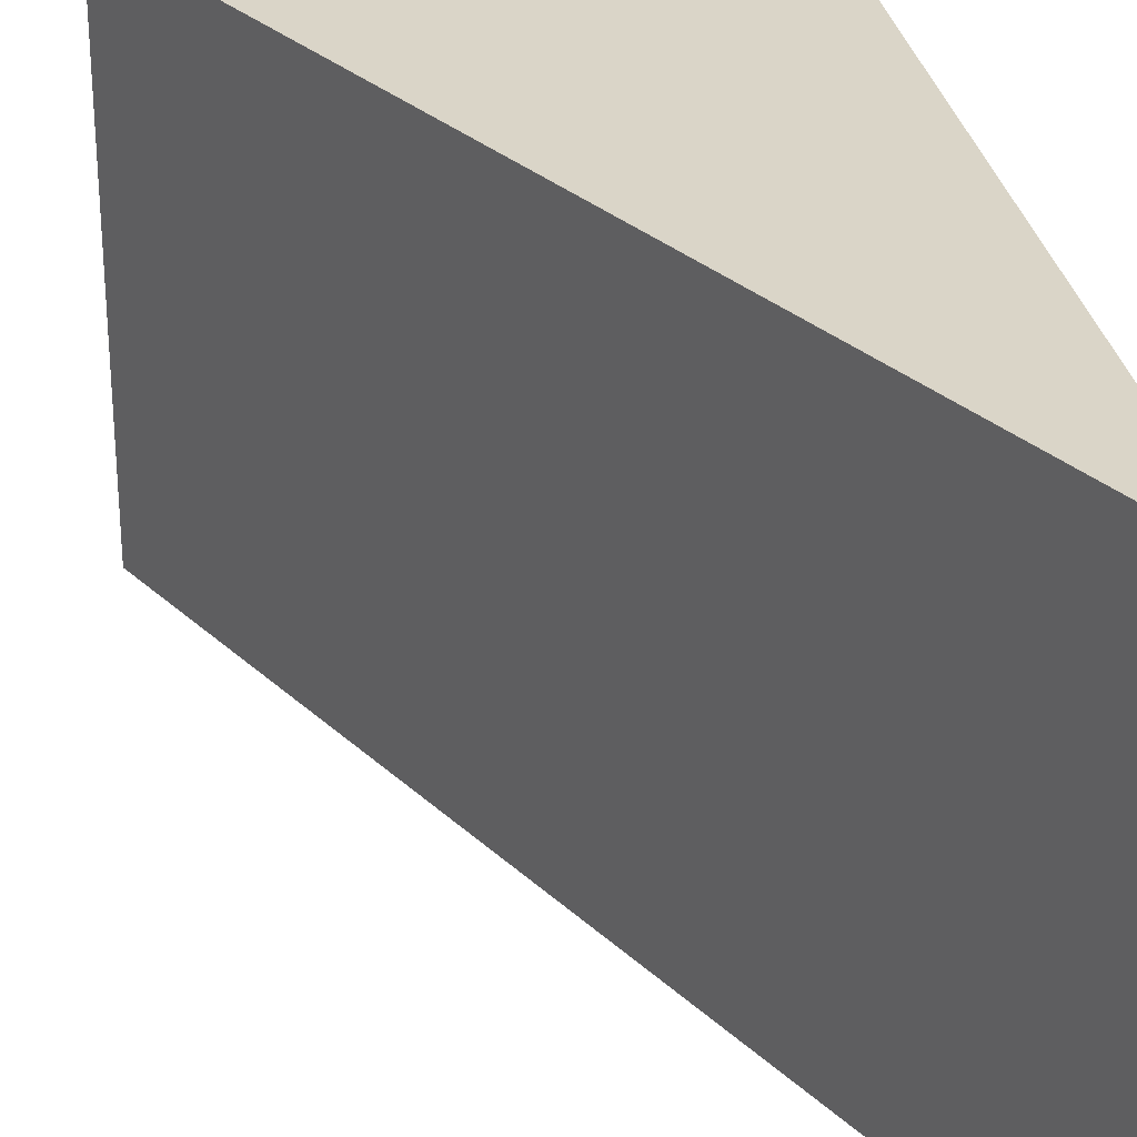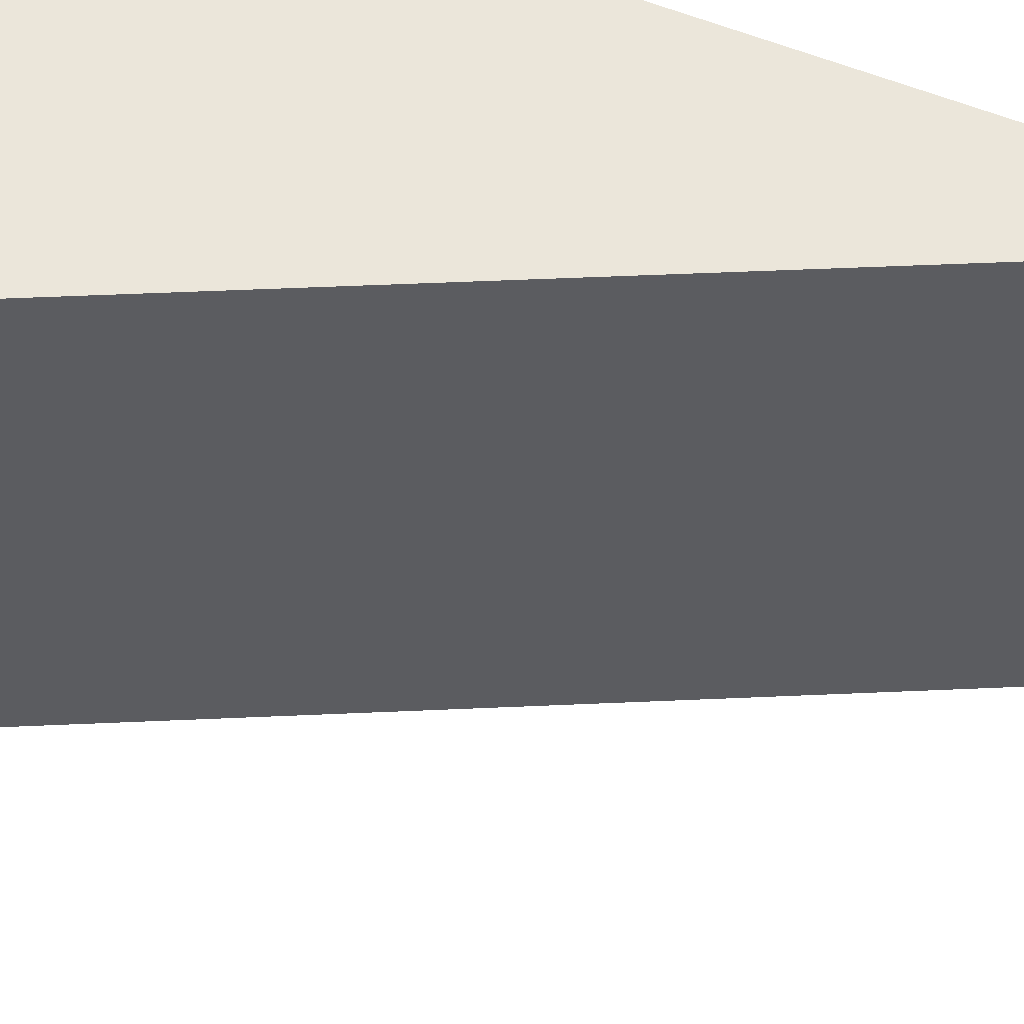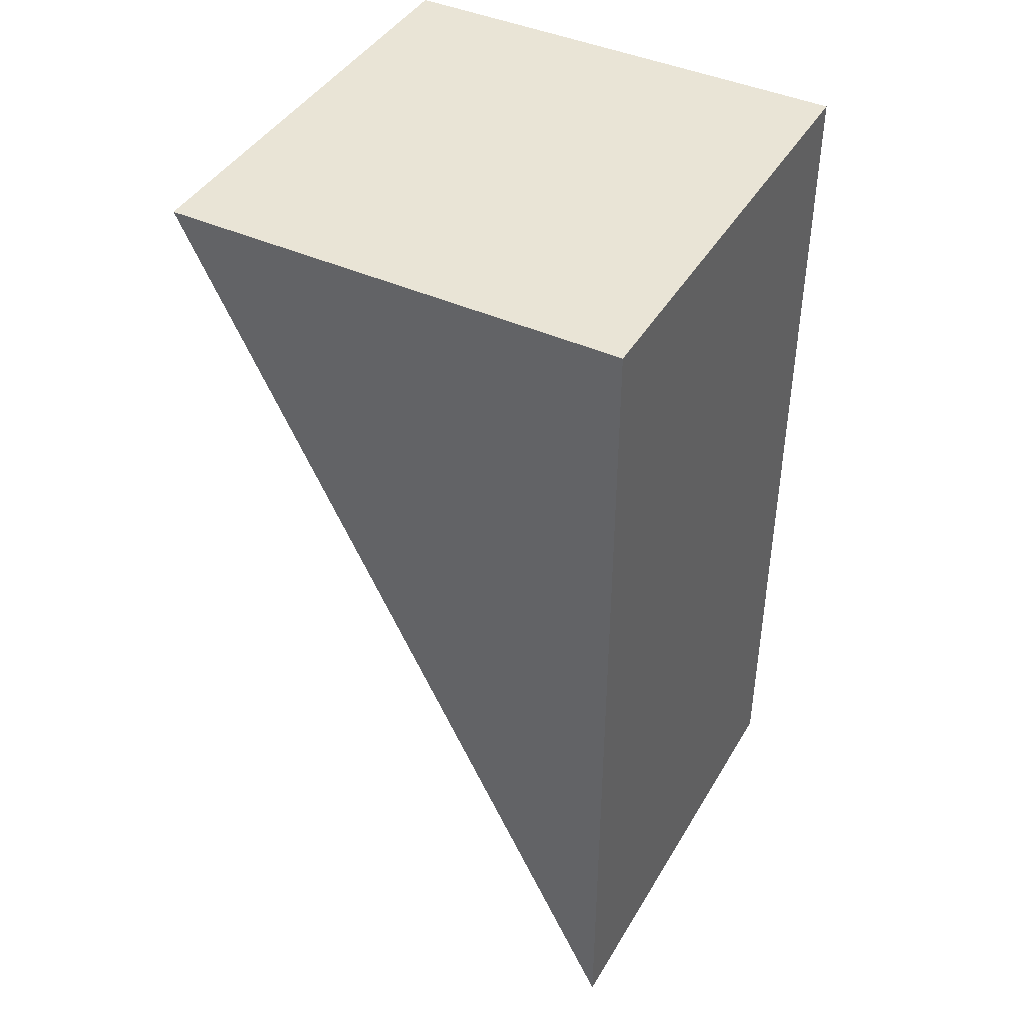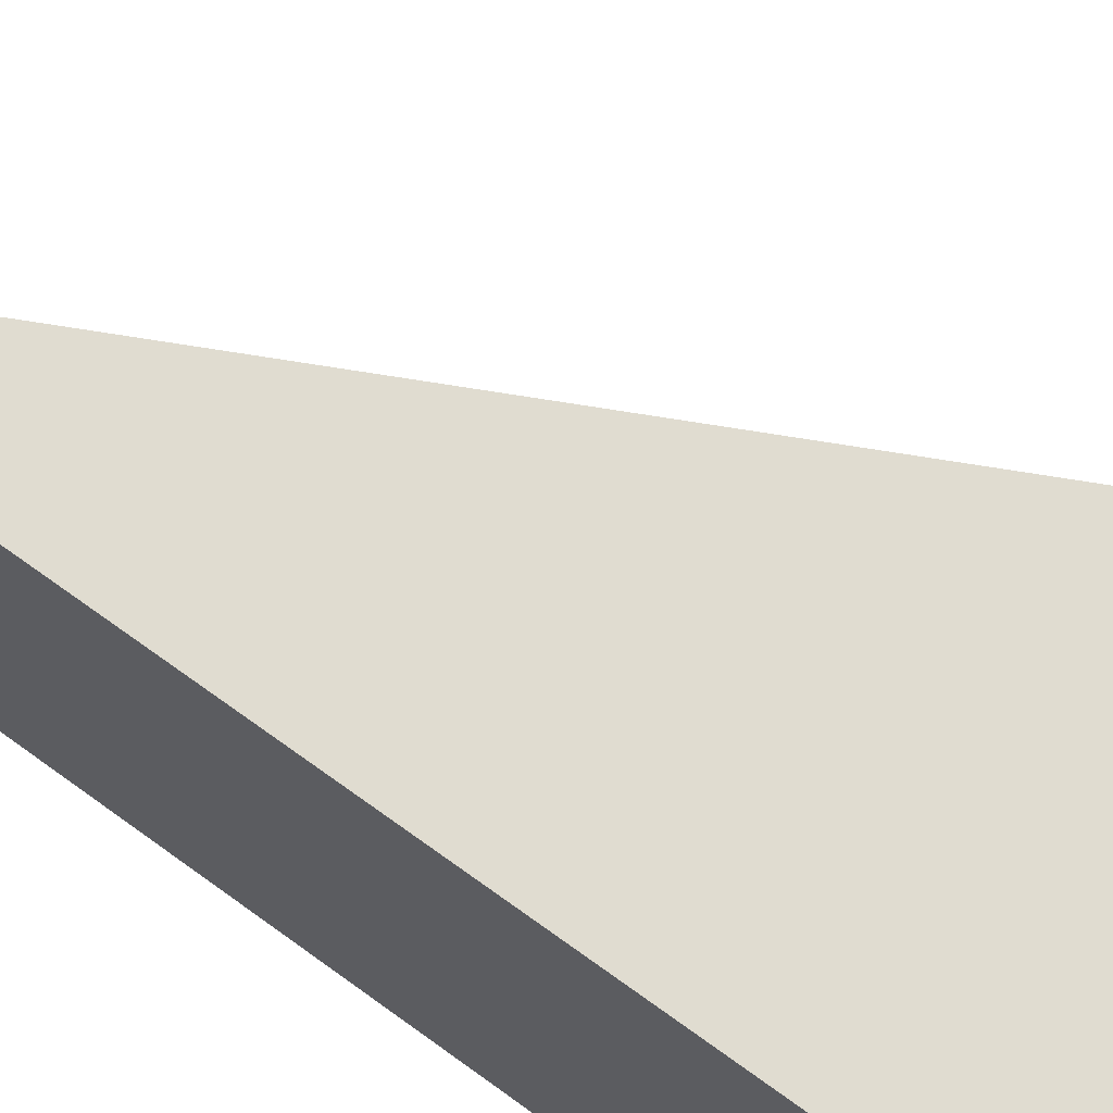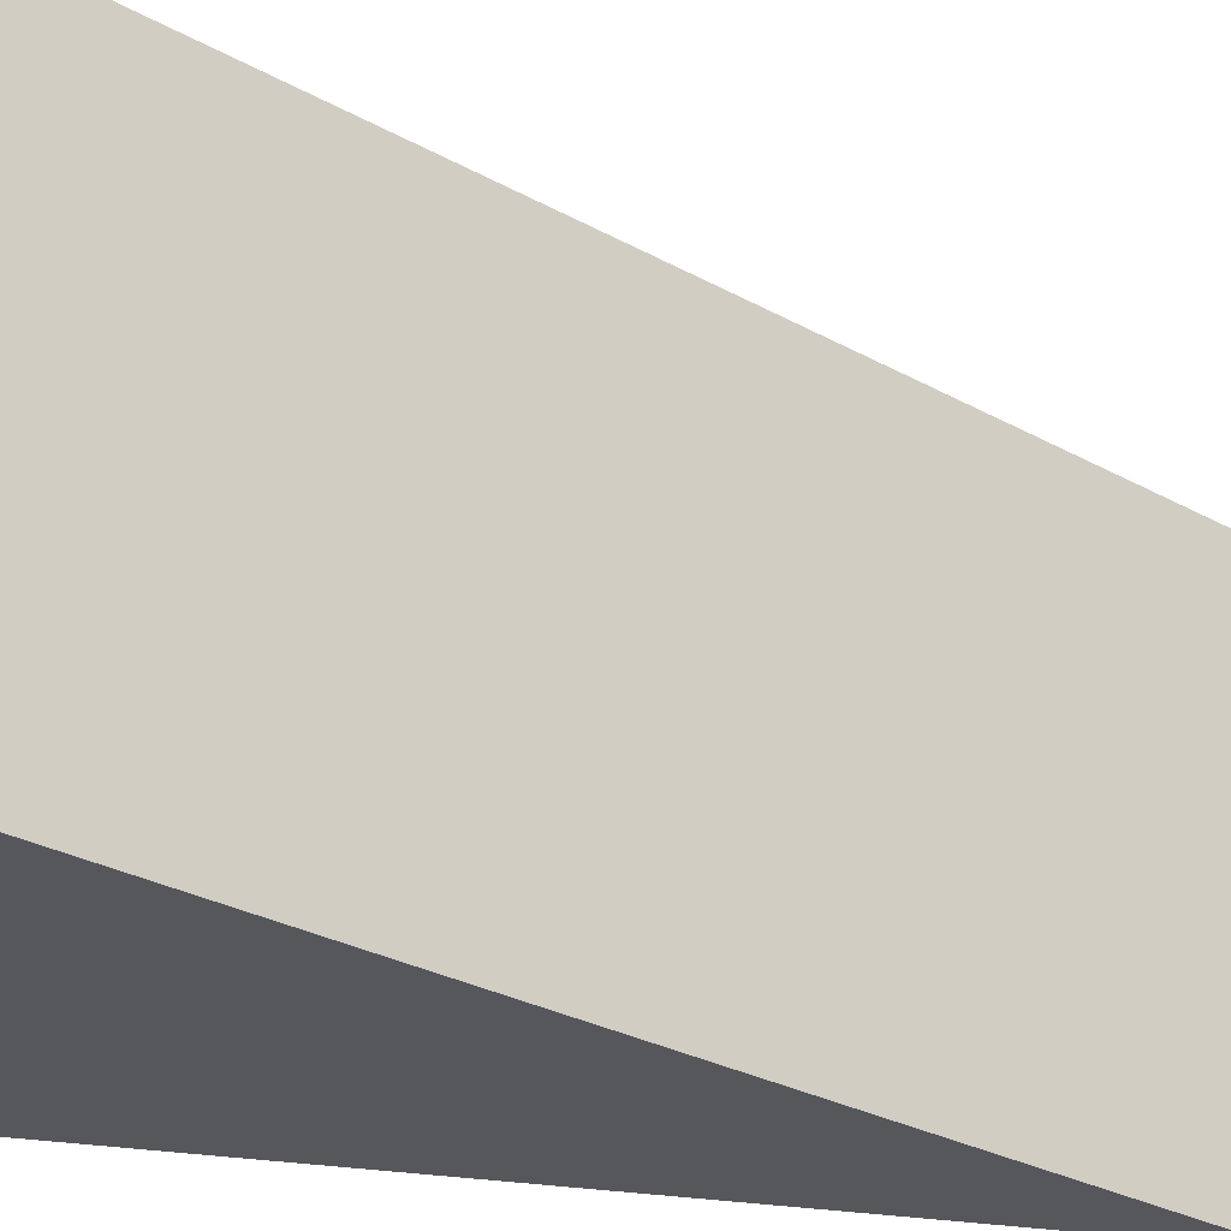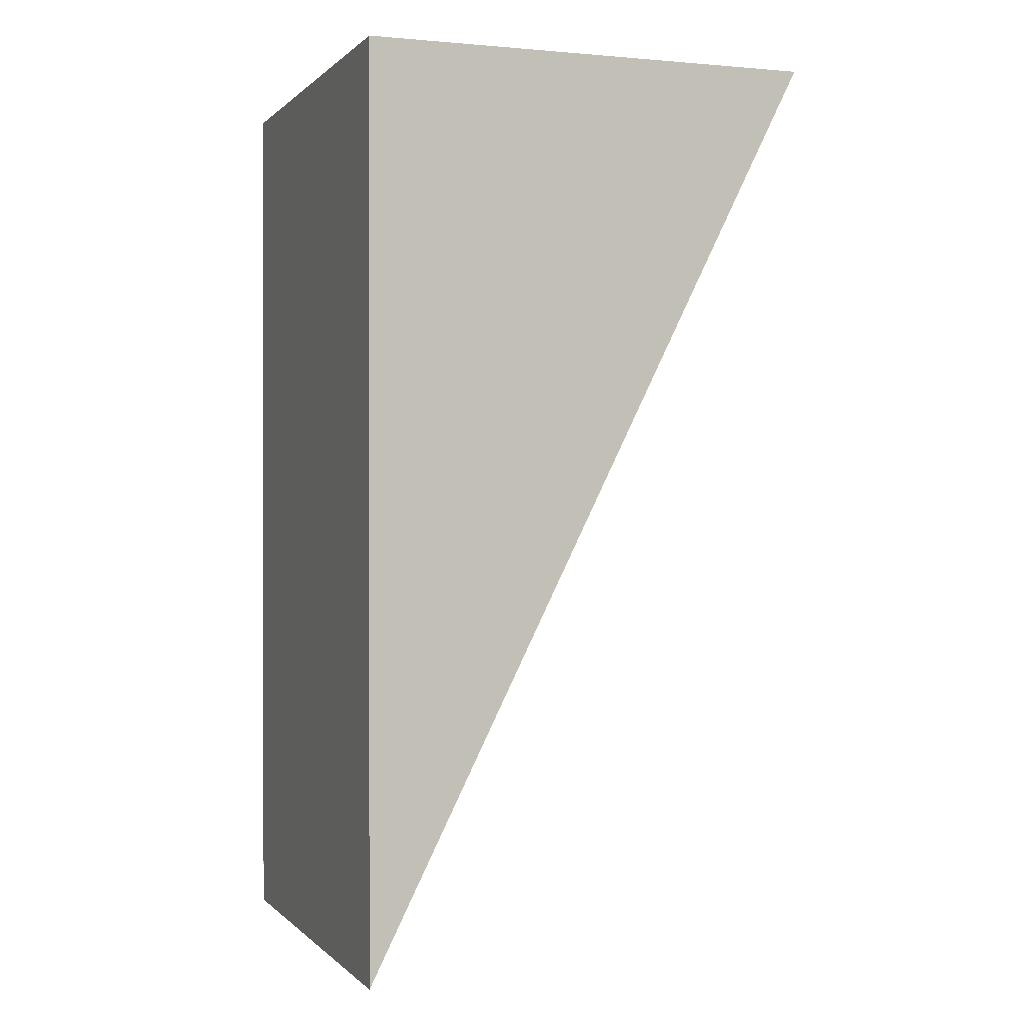
<metadata>
{"format":"obj","ext":"obj","renderer":"f3d","projection":"perspective","resolution":1024,"background":"white","views":[{"elev":29.1,"azim":170.3,"up":"+Y"},{"elev":55.0,"azim":113.9,"up":"+Y"},{"elev":42.5,"azim":-151.6,"up":"+Z"},{"elev":69.6,"azim":-54.1,"up":"+Y"},{"elev":-27.0,"azim":75.1,"up":"+Y"},{"elev":0.2,"azim":-20.0,"up":"+Z"}]}
</metadata>
<code>
o Cube1
v -0.5 -0.5 -1
v -0.5 -0.5 1
v -0.5 0.5 -1
v -0.5 0.5 1
v 0.5 -0.5 1
v 0.5 0.5 1
g Cube1
f 2 5 6 4
f 1 5 2
f 4 6 3
f 3 6 5 1
f 2 4 3 1

</code>
